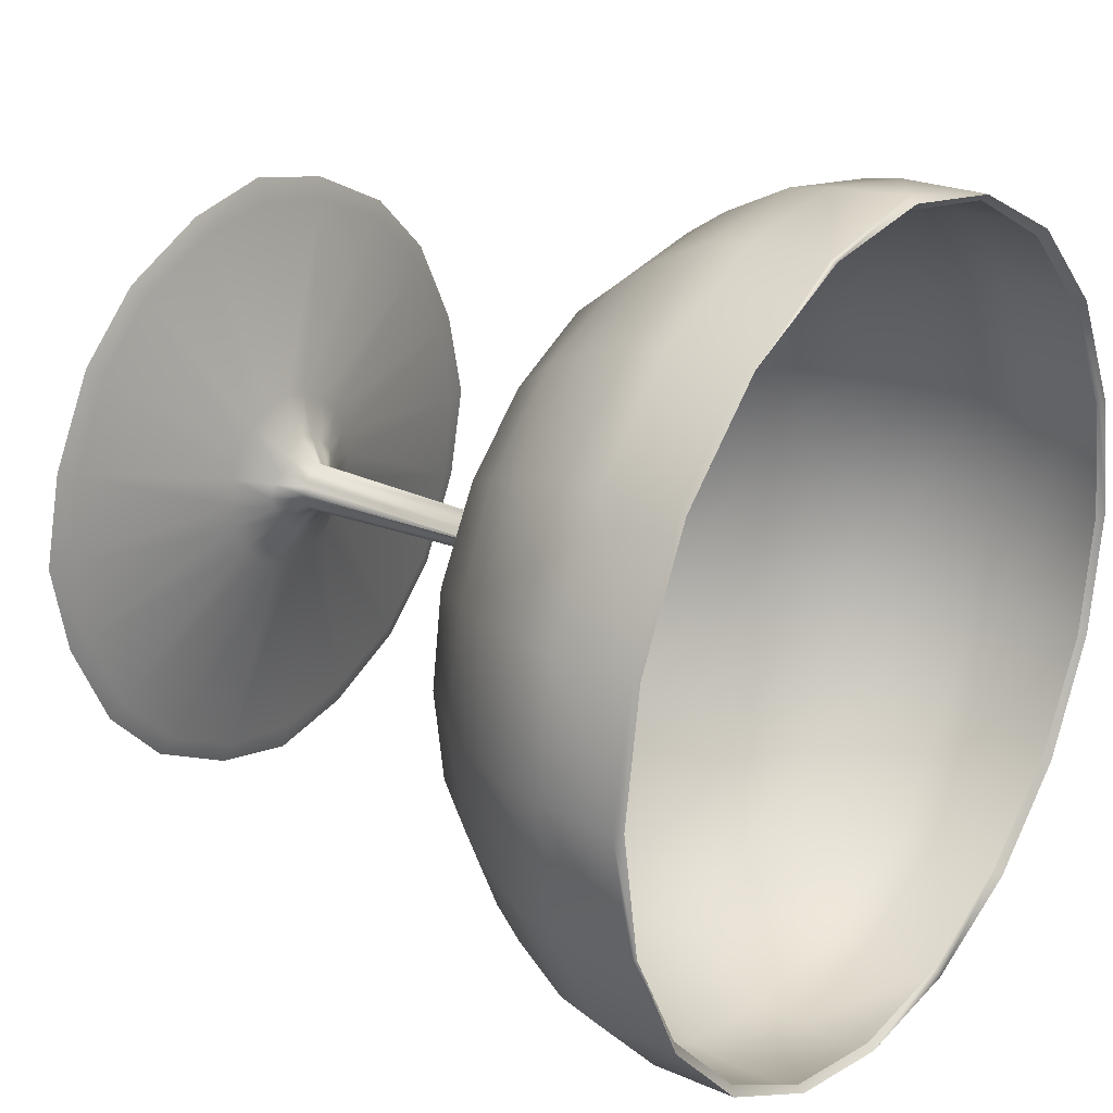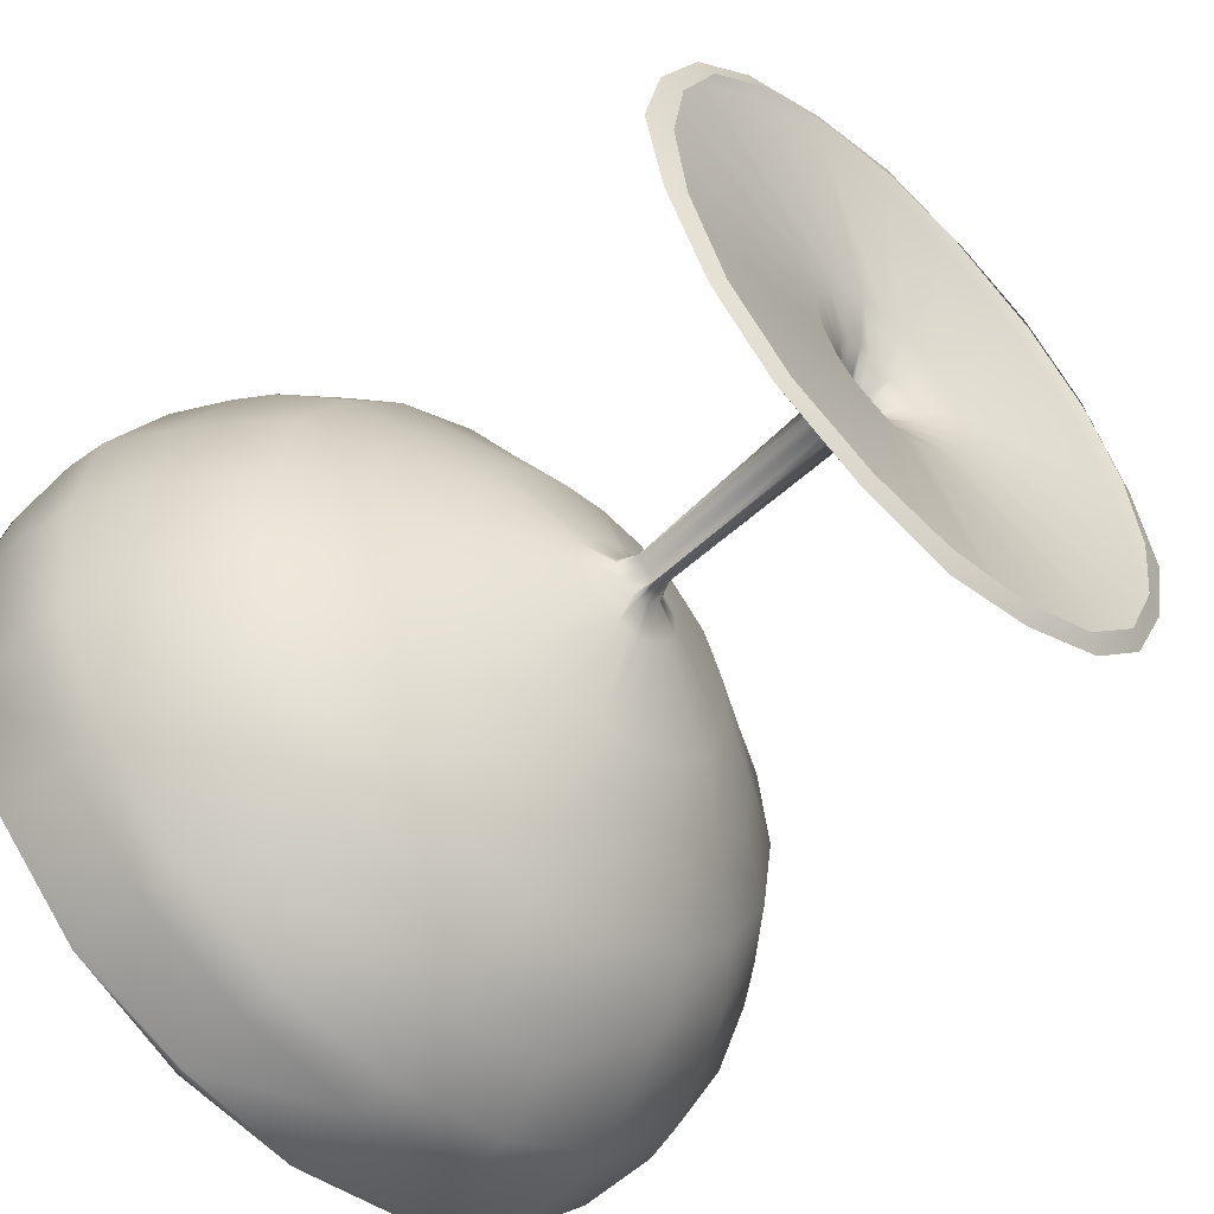
<metadata>
{"format":"obj","ext":"obj","renderer":"f3d","projection":"perspective","resolution":1024,"background":"white","views":[{"elev":23.0,"azim":-53.3,"up":"+Y"},{"elev":-53.5,"azim":135.9,"up":"+Y"}]}
</metadata>
<code>
g CHAMPAGN
v 147.9 0 -29.51
v 160.5 0 -26.32
v 151 44.43 -26.32
v 141.5 41.29 -29.51
v 147.9 0 -23.13
v 141.5 41.29 -23.13
v 52.51 0 -13.63
v 49.23 12.68 -13.63
v 33.42 0 -4.087
v 30.3 6.397 -4.087
v 20.71 0 5.457
v 17.59 3.096 5.457
v 17.54 0 123
v 17.46 0.01828 123
v 20.76 0 132.6
v 20.63 3.255 132.6
v 36.63 0 138.9
v 36.6 6.303 138.9
v 84.31 0 154.9
v 81.08 22.27 154.9
v 122.5 0 177.1
v 116.1 34.89 177.1
v 154.2 0 196.2
v 147.8 44.52 196.2
v 176.5 0 221.6
v 166.9 50.76 221.6
v 189.2 0 240.7
v 179.6 54.07 240.7
v 205.1 0 272.5
v 195.6 60.45 272.5
v 208.2 0 291.5
v 198.6 60.4 291.5
v 211.4 0 329.6
v 198.7 60.35 329.6
v 208.2 0 332.8
v 198.6 60.4 332.8
v 205.1 0 329.6
v 195.6 60.45 329.6
v 128.7 89.04 -26.32
v 122.3 82.64 -29.51
v 122.3 82.64 -23.13
v 42.94 25.44 -13.63
v 27.11 12.65 -4.087
v 17.45 6.427 5.457
v 14.35 3.272 123
v 17.63 6.258 132.6
v 30.18 15.85 138.9
v 71.56 44.45 154.9
v 100.1 66.66 177.1
v 125.6 85.84 196.2
v 144.6 98.46 221.6
v 154.2 104.9 240.7
v 167 114.5 272.5
v 170.1 117.6 291.5
v 170 117.7 329.6
v 170.1 117.6 332.8
v 167 114.5 329.6
v 97.04 120.7 -26.32
v 90.64 114.3 -29.51
v 90.64 114.3 -23.13
v 33.44 34.94 -13.63
v 20.65 19.11 -4.087
v 14.43 9.452 5.457
v 11.27 6.353 123
v 14.26 9.632 132.6
v 23.85 22.18 138.9
v 52.45 63.55 154.9
v 74.66 92.11 177.1
v 93.84 117.6 196.2
v 106.5 136.6 221.6
v 112.9 146.2 240.7
v 122.5 159 272.5
v 125.6 162.1 291.5
v 125.7 162 329.6
v 125.6 162.1 332.8
v 122.5 159 329.6
v 52.43 143 -26.32
v 49.29 133.5 -29.51
v 49.29 133.5 -23.13
v 20.68 41.23 -13.63
v 14.4 22.3 -4.087
v 11.1 9.592 5.457
v 8.018 9.463 123
v 11.25 12.63 132.6
v 14.3 28.6 138.9
v 30.27 73.08 154.9
v 42.89 108.1 177.1
v 52.52 139.8 196.2
v 58.76 158.9 221.6
v 62.07 171.6 240.7
v 68.45 187.6 272.5
v 68.4 190.6 291.5
v 68.35 190.7 329.6
v 68.4 190.6 332.8
v 68.45 187.6 329.6
v 8 152.5 -26.32
v 8 139.9 -29.51
v 8 139.9 -23.13
v 8 44.51 -13.63
v 8 25.42 -4.087
v 8 12.71 5.457
v 8 9.545 123
v 8 12.76 132.6
v 8 28.63 138.9
v 8 76.31 154.9
v 8 114.5 177.1
v 8 146.2 196.2
v 8 168.5 221.6
v 8 181.2 240.7
v 8 197.1 272.5
v 8 200.2 291.5
v 8 203.4 329.6
v 8 200.2 332.8
v 8 197.1 329.6
v -36.43 143 -26.32
v -33.29 133.5 -29.51
v -33.29 133.5 -23.13
v -4.684 41.23 -13.63
v 1.603 22.3 -4.087
v 4.904 9.592 5.457
v 7.982 9.463 123
v 4.745 12.63 132.6
v 1.697 28.6 138.9
v -14.27 73.08 154.9
v -26.89 108.1 177.1
v -36.52 139.8 196.2
v -42.76 158.9 221.6
v -46.07 171.6 240.7
v -52.45 187.6 272.5
v -52.4 190.6 291.5
v -52.35 190.7 329.6
v -52.4 190.6 332.8
v -52.45 187.6 329.6
v -81.04 120.7 -26.32
v -74.64 114.3 -29.51
v -74.64 114.3 -23.13
v -17.44 34.94 -13.63
v -4.654 19.11 -4.087
v 1.573 9.452 5.457
v 4.728 6.353 123
v 1.742 9.632 132.6
v -7.85 22.18 138.9
v -36.45 63.55 154.9
v -58.66 92.11 177.1
v -77.84 117.6 196.2
v -90.46 136.6 221.6
v -96.89 146.2 240.7
v -106.5 159 272.5
v -109.6 162.1 291.5
v -109.7 162 329.6
v -109.6 162.1 332.8
v -106.5 159 329.6
v -112.7 89.04 -26.32
v -106.3 82.64 -29.51
v -106.3 82.64 -23.13
v -26.94 25.44 -13.63
v -11.11 12.65 -4.087
v -1.452 6.427 5.457
v 1.647 3.272 123
v -1.632 6.258 132.6
v -14.18 15.85 138.9
v -55.55 44.45 154.9
v -84.11 66.66 177.1
v -109.6 85.84 196.2
v -128.6 98.46 221.6
v -138.2 104.9 240.7
v -151 114.5 272.5
v -154.1 117.6 291.5
v -154 117.7 329.6
v -154.1 117.6 332.8
v -151 114.5 329.6
v -135 44.43 -26.32
v -125.5 41.29 -29.51
v -125.5 41.29 -23.13
v -33.23 12.68 -13.63
v -14.3 6.397 -4.087
v -1.592 3.096 5.457
v -1.463 0.01828 123
v -4.631 3.255 132.6
v -20.6 6.303 138.9
v -65.08 22.27 154.9
v -100.1 34.89 177.1
v -131.8 44.52 196.2
v -150.9 50.76 221.6
v -163.6 54.07 240.7
v -179.6 60.45 272.5
v -182.6 60.4 291.5
v -182.7 60.35 329.6
v -182.6 60.4 332.8
v -179.6 60.45 329.6
v -144.5 0 -26.32
v -131.9 0 -29.51
v -131.9 0 -23.13
v -36.51 0 -13.63
v -17.42 0 -4.087
v -4.712 0 5.457
v -1.545 0 123
v -4.755 0 132.6
v -20.63 0 138.9
v -68.31 0 154.9
v -106.5 0 177.1
v -138.2 0 196.2
v -160.5 0 221.6
v -173.2 0 240.7
v -189.1 0 272.5
v -192.2 0 291.5
v -195.4 0 329.6
v -192.2 0 332.8
v -189.1 0 329.6
v -135 -44.43 -26.32
v -125.5 -41.29 -29.51
v -125.5 -41.29 -23.13
v -33.23 -12.68 -13.63
v -14.3 -6.397 -4.087
v -1.592 -3.096 5.457
v -1.463 -0.01826 123
v -4.631 -3.255 132.6
v -20.6 -6.303 138.9
v -65.08 -22.27 154.9
v -100.1 -34.89 177.1
v -131.8 -44.52 196.2
v -150.9 -50.76 221.6
v -163.6 -54.07 240.7
v -179.6 -60.45 272.5
v -182.6 -60.4 291.5
v -182.7 -60.35 329.6
v -182.6 -60.4 332.8
v -179.6 -60.45 329.6
v -112.7 -89.04 -26.32
v -106.3 -82.64 -29.51
v -106.3 -82.64 -23.13
v -26.94 -25.44 -13.63
v -11.11 -12.65 -4.087
v -1.452 -6.427 5.457
v 1.647 -3.272 123
v -1.632 -6.258 132.6
v -14.18 -15.85 138.9
v -55.55 -44.45 154.9
v -84.11 -66.66 177.1
v -109.6 -85.84 196.2
v -128.6 -98.46 221.6
v -138.2 -104.9 240.7
v -151 -114.5 272.5
v -154.1 -117.6 291.5
v -154 -117.7 329.6
v -154.1 -117.6 332.8
v -151 -114.5 329.6
v -81.04 -120.7 -26.32
v -74.64 -114.3 -29.51
v -74.64 -114.3 -23.13
v -17.44 -34.94 -13.63
v -4.654 -19.11 -4.087
v 1.573 -9.452 5.457
v 4.728 -6.353 123
v 1.742 -9.632 132.6
v -7.85 -22.18 138.9
v -36.45 -63.55 154.9
v -58.66 -92.11 177.1
v -77.84 -117.6 196.2
v -90.46 -136.6 221.6
v -96.89 -146.2 240.7
v -106.5 -159 272.5
v -109.6 -162.1 291.5
v -109.7 -162 329.6
v -109.6 -162.1 332.8
v -106.5 -159 329.6
v -36.43 -143 -26.32
v -33.29 -133.5 -29.51
v -33.29 -133.5 -23.13
v -4.684 -41.23 -13.63
v 1.603 -22.3 -4.087
v 4.904 -9.592 5.457
v 7.982 -9.463 123
v 4.745 -12.63 132.6
v 1.697 -28.6 138.9
v -14.27 -73.08 154.9
v -26.89 -108.1 177.1
v -36.52 -139.8 196.2
v -42.76 -158.9 221.6
v -46.07 -171.6 240.7
v -52.45 -187.6 272.5
v -52.4 -190.6 291.5
v -52.35 -190.7 329.6
v -52.4 -190.6 332.8
v -52.45 -187.6 329.6
v 8 -152.5 -26.32
v 8 -139.9 -29.51
v 8 -139.9 -23.13
v 8 -44.51 -13.63
v 8 -25.42 -4.087
v 8 -12.71 5.457
v 8 -9.545 123
v 8 -12.76 132.6
v 8 -28.63 138.9
v 8 -76.31 154.9
v 8 -114.5 177.1
v 8 -146.2 196.2
v 8 -168.5 221.6
v 8 -181.2 240.7
v 8 -197.1 272.5
v 8 -200.2 291.5
v 8 -203.4 329.6
v 8 -200.2 332.8
v 8 -197.1 329.6
v 52.43 -143 -26.32
v 49.29 -133.5 -29.51
v 49.29 -133.5 -23.13
v 20.68 -41.23 -13.63
v 14.4 -22.3 -4.087
v 11.1 -9.592 5.457
v 8.018 -9.463 123
v 11.25 -12.63 132.6
v 14.3 -28.6 138.9
v 30.27 -73.08 154.9
v 42.89 -108.1 177.1
v 52.52 -139.8 196.2
v 58.76 -158.9 221.6
v 62.07 -171.6 240.7
v 68.45 -187.6 272.5
v 68.4 -190.6 291.5
v 68.35 -190.7 329.6
v 68.4 -190.6 332.8
v 68.45 -187.6 329.6
v 97.04 -120.7 -26.32
v 90.64 -114.3 -29.51
v 90.64 -114.3 -23.13
v 33.44 -34.94 -13.63
v 20.65 -19.11 -4.087
v 14.43 -9.452 5.457
v 11.27 -6.353 123
v 14.26 -9.632 132.6
v 23.85 -22.18 138.9
v 52.45 -63.55 154.9
v 74.66 -92.11 177.1
v 93.84 -117.6 196.2
v 106.5 -136.6 221.6
v 112.9 -146.2 240.7
v 122.5 -159 272.5
v 125.6 -162.1 291.5
v 125.7 -162 329.6
v 125.6 -162.1 332.8
v 122.5 -159 329.6
v 128.7 -89.04 -26.32
v 122.3 -82.64 -29.51
v 122.3 -82.64 -23.13
v 42.94 -25.44 -13.63
v 27.11 -12.65 -4.087
v 17.45 -6.427 5.457
v 14.35 -3.272 123
v 17.63 -6.258 132.6
v 30.18 -15.85 138.9
v 71.56 -44.45 154.9
v 100.1 -66.66 177.1
v 125.6 -85.84 196.2
v 144.6 -98.46 221.6
v 154.2 -104.9 240.7
v 167 -114.5 272.5
v 170.1 -117.6 291.5
v 170 -117.7 329.6
v 170.1 -117.6 332.8
v 167 -114.5 329.6
v 151 -44.43 -26.32
v 141.5 -41.29 -29.51
v 141.5 -41.29 -23.13
v 49.23 -12.68 -13.63
v 30.3 -6.397 -4.087
v 17.59 -3.096 5.457
v 17.46 -0.01826 123
v 20.63 -3.255 132.6
v 36.6 -6.303 138.9
v 81.08 -22.27 154.9
v 116.1 -34.89 177.1
v 147.8 -44.52 196.2
v 166.9 -50.76 221.6
v 179.6 -54.07 240.7
v 195.6 -60.45 272.5
v 198.6 -60.4 291.5
v 198.7 -60.35 329.6
v 198.6 -60.4 332.8
v 195.6 -60.45 329.6
f 3 2 1
f 4 3 1
f 6 5 2
f 3 6 2
f 8 7 5
f 6 8 5
f 10 9 7
f 8 10 7
f 12 11 9
f 10 12 9
f 14 13 11
f 12 14 11
f 16 15 13
f 14 16 13
f 18 17 15
f 16 18 15
f 20 19 17
f 18 20 17
f 22 21 19
f 20 22 19
f 24 23 21
f 22 24 21
f 26 25 23
f 24 26 23
f 28 27 25
f 26 28 25
f 30 29 27
f 28 30 27
f 32 31 29
f 30 32 29
f 34 33 31
f 32 34 31
f 36 35 33
f 34 36 33
f 38 37 35
f 36 38 35
f 39 3 4
f 40 39 4
f 41 6 3
f 39 41 3
f 42 8 6
f 41 42 6
f 43 10 8
f 42 43 8
f 44 12 10
f 43 44 10
f 45 14 12
f 44 45 12
f 46 16 14
f 45 46 14
f 47 18 16
f 46 47 16
f 48 20 18
f 47 48 18
f 49 22 20
f 48 49 20
f 50 24 22
f 49 50 22
f 51 26 24
f 50 51 24
f 52 28 26
f 51 52 26
f 53 30 28
f 52 53 28
f 54 32 30
f 53 54 30
f 55 34 32
f 54 55 32
f 56 36 34
f 55 56 34
f 57 38 36
f 56 57 36
f 58 39 40
f 59 58 40
f 60 41 39
f 58 60 39
f 61 42 41
f 60 61 41
f 62 43 42
f 61 62 42
f 63 44 43
f 62 63 43
f 64 45 44
f 63 64 44
f 65 46 45
f 64 65 45
f 66 47 46
f 65 66 46
f 67 48 47
f 66 67 47
f 68 49 48
f 67 68 48
f 69 50 49
f 68 69 49
f 70 51 50
f 69 70 50
f 71 52 51
f 70 71 51
f 72 53 52
f 71 72 52
f 73 54 53
f 72 73 53
f 74 55 54
f 73 74 54
f 75 56 55
f 74 75 55
f 76 57 56
f 75 76 56
f 77 58 59
f 78 77 59
f 79 60 58
f 77 79 58
f 80 61 60
f 79 80 60
f 81 62 61
f 80 81 61
f 82 63 62
f 81 82 62
f 83 64 63
f 82 83 63
f 84 65 64
f 83 84 64
f 85 66 65
f 84 85 65
f 86 67 66
f 85 86 66
f 87 68 67
f 86 87 67
f 88 69 68
f 87 88 68
f 89 70 69
f 88 89 69
f 90 71 70
f 89 90 70
f 91 72 71
f 90 91 71
f 92 73 72
f 91 92 72
f 93 74 73
f 92 93 73
f 94 75 74
f 93 94 74
f 95 76 75
f 94 95 75
f 96 77 78
f 97 96 78
f 98 79 77
f 96 98 77
f 99 80 79
f 98 99 79
f 100 81 80
f 99 100 80
f 101 82 81
f 100 101 81
f 102 83 82
f 101 102 82
f 103 84 83
f 102 103 83
f 104 85 84
f 103 104 84
f 105 86 85
f 104 105 85
f 106 87 86
f 105 106 86
f 107 88 87
f 106 107 87
f 108 89 88
f 107 108 88
f 109 90 89
f 108 109 89
f 110 91 90
f 109 110 90
f 111 92 91
f 110 111 91
f 112 93 92
f 111 112 92
f 113 94 93
f 112 113 93
f 114 95 94
f 113 114 94
f 115 96 97
f 116 115 97
f 117 98 96
f 115 117 96
f 118 99 98
f 117 118 98
f 119 100 99
f 118 119 99
f 120 101 100
f 119 120 100
f 121 102 101
f 120 121 101
f 122 103 102
f 121 122 102
f 123 104 103
f 122 123 103
f 124 105 104
f 123 124 104
f 125 106 105
f 124 125 105
f 126 107 106
f 125 126 106
f 127 108 107
f 126 127 107
f 128 109 108
f 127 128 108
f 129 110 109
f 128 129 109
f 130 111 110
f 129 130 110
f 131 112 111
f 130 131 111
f 132 113 112
f 131 132 112
f 133 114 113
f 132 133 113
f 134 115 116
f 135 134 116
f 136 117 115
f 134 136 115
f 137 118 117
f 136 137 117
f 138 119 118
f 137 138 118
f 139 120 119
f 138 139 119
f 140 121 120
f 139 140 120
f 141 122 121
f 140 141 121
f 142 123 122
f 141 142 122
f 143 124 123
f 142 143 123
f 144 125 124
f 143 144 124
f 145 126 125
f 144 145 125
f 146 127 126
f 145 146 126
f 147 128 127
f 146 147 127
f 148 129 128
f 147 148 128
f 149 130 129
f 148 149 129
f 150 131 130
f 149 150 130
f 151 132 131
f 150 151 131
f 152 133 132
f 151 152 132
f 153 134 135
f 154 153 135
f 155 136 134
f 153 155 134
f 156 137 136
f 155 156 136
f 157 138 137
f 156 157 137
f 158 139 138
f 157 158 138
f 159 140 139
f 158 159 139
f 160 141 140
f 159 160 140
f 161 142 141
f 160 161 141
f 162 143 142
f 161 162 142
f 163 144 143
f 162 163 143
f 164 145 144
f 163 164 144
f 165 146 145
f 164 165 145
f 166 147 146
f 165 166 146
f 167 148 147
f 166 167 147
f 168 149 148
f 167 168 148
f 169 150 149
f 168 169 149
f 170 151 150
f 169 170 150
f 171 152 151
f 170 171 151
f 172 153 154
f 173 172 154
f 174 155 153
f 172 174 153
f 175 156 155
f 174 175 155
f 176 157 156
f 175 176 156
f 177 158 157
f 176 177 157
f 178 159 158
f 177 178 158
f 179 160 159
f 178 179 159
f 180 161 160
f 179 180 160
f 181 162 161
f 180 181 161
f 182 163 162
f 181 182 162
f 183 164 163
f 182 183 163
f 184 165 164
f 183 184 164
f 185 166 165
f 184 185 165
f 186 167 166
f 185 186 166
f 187 168 167
f 186 187 167
f 188 169 168
f 187 188 168
f 189 170 169
f 188 189 169
f 190 171 170
f 189 190 170
f 191 172 173
f 192 191 173
f 193 174 172
f 191 193 172
f 194 175 174
f 193 194 174
f 195 176 175
f 194 195 175
f 196 177 176
f 195 196 176
f 197 178 177
f 196 197 177
f 198 179 178
f 197 198 178
f 199 180 179
f 198 199 179
f 200 181 180
f 199 200 180
f 201 182 181
f 200 201 181
f 202 183 182
f 201 202 182
f 203 184 183
f 202 203 183
f 204 185 184
f 203 204 184
f 205 186 185
f 204 205 185
f 206 187 186
f 205 206 186
f 207 188 187
f 206 207 187
f 208 189 188
f 207 208 188
f 209 190 189
f 208 209 189
f 210 191 192
f 211 210 192
f 212 193 191
f 210 212 191
f 213 194 193
f 212 213 193
f 214 195 194
f 213 214 194
f 215 196 195
f 214 215 195
f 216 197 196
f 215 216 196
f 217 198 197
f 216 217 197
f 218 199 198
f 217 218 198
f 219 200 199
f 218 219 199
f 220 201 200
f 219 220 200
f 221 202 201
f 220 221 201
f 222 203 202
f 221 222 202
f 223 204 203
f 222 223 203
f 224 205 204
f 223 224 204
f 225 206 205
f 224 225 205
f 226 207 206
f 225 226 206
f 227 208 207
f 226 227 207
f 228 209 208
f 227 228 208
f 229 210 211
f 230 229 211
f 231 212 210
f 229 231 210
f 232 213 212
f 231 232 212
f 233 214 213
f 232 233 213
f 234 215 214
f 233 234 214
f 235 216 215
f 234 235 215
f 236 217 216
f 235 236 216
f 237 218 217
f 236 237 217
f 238 219 218
f 237 238 218
f 239 220 219
f 238 239 219
f 240 221 220
f 239 240 220
f 241 222 221
f 240 241 221
f 242 223 222
f 241 242 222
f 243 224 223
f 242 243 223
f 244 225 224
f 243 244 224
f 245 226 225
f 244 245 225
f 246 227 226
f 245 246 226
f 247 228 227
f 246 247 227
f 248 229 230
f 249 248 230
f 250 231 229
f 248 250 229
f 251 232 231
f 250 251 231
f 252 233 232
f 251 252 232
f 253 234 233
f 252 253 233
f 254 235 234
f 253 254 234
f 255 236 235
f 254 255 235
f 256 237 236
f 255 256 236
f 257 238 237
f 256 257 237
f 258 239 238
f 257 258 238
f 259 240 239
f 258 259 239
f 260 241 240
f 259 260 240
f 261 242 241
f 260 261 241
f 262 243 242
f 261 262 242
f 263 244 243
f 262 263 243
f 264 245 244
f 263 264 244
f 265 246 245
f 264 265 245
f 266 247 246
f 265 266 246
f 267 248 249
f 268 267 249
f 269 250 248
f 267 269 248
f 270 251 250
f 269 270 250
f 271 252 251
f 270 271 251
f 272 253 252
f 271 272 252
f 273 254 253
f 272 273 253
f 274 255 254
f 273 274 254
f 275 256 255
f 274 275 255
f 276 257 256
f 275 276 256
f 277 258 257
f 276 277 257
f 278 259 258
f 277 278 258
f 279 260 259
f 278 279 259
f 280 261 260
f 279 280 260
f 281 262 261
f 280 281 261
f 282 263 262
f 281 282 262
f 283 264 263
f 282 283 263
f 284 265 264
f 283 284 264
f 285 266 265
f 284 285 265
f 286 267 268
f 287 286 268
f 288 269 267
f 286 288 267
f 289 270 269
f 288 289 269
f 290 271 270
f 289 290 270
f 291 272 271
f 290 291 271
f 292 273 272
f 291 292 272
f 293 274 273
f 292 293 273
f 294 275 274
f 293 294 274
f 295 276 275
f 294 295 275
f 296 277 276
f 295 296 276
f 297 278 277
f 296 297 277
f 298 279 278
f 297 298 278
f 299 280 279
f 298 299 279
f 300 281 280
f 299 300 280
f 301 282 281
f 300 301 281
f 302 283 282
f 301 302 282
f 303 284 283
f 302 303 283
f 304 285 284
f 303 304 284
f 305 286 287
f 306 305 287
f 307 288 286
f 305 307 286
f 308 289 288
f 307 308 288
f 309 290 289
f 308 309 289
f 310 291 290
f 309 310 290
f 311 292 291
f 310 311 291
f 312 293 292
f 311 312 292
f 313 294 293
f 312 313 293
f 314 295 294
f 313 314 294
f 315 296 295
f 314 315 295
f 316 297 296
f 315 316 296
f 317 298 297
f 316 317 297
f 318 299 298
f 317 318 298
f 319 300 299
f 318 319 299
f 320 301 300
f 319 320 300
f 321 302 301
f 320 321 301
f 322 303 302
f 321 322 302
f 323 304 303
f 322 323 303
f 324 305 306
f 325 324 306
f 326 307 305
f 324 326 305
f 327 308 307
f 326 327 307
f 328 309 308
f 327 328 308
f 329 310 309
f 328 329 309
f 330 311 310
f 329 330 310
f 331 312 311
f 330 331 311
f 332 313 312
f 331 332 312
f 333 314 313
f 332 333 313
f 334 315 314
f 333 334 314
f 335 316 315
f 334 335 315
f 336 317 316
f 335 336 316
f 337 318 317
f 336 337 317
f 338 319 318
f 337 338 318
f 339 320 319
f 338 339 319
f 340 321 320
f 339 340 320
f 341 322 321
f 340 341 321
f 342 323 322
f 341 342 322
f 343 324 325
f 344 343 325
f 345 326 324
f 343 345 324
f 346 327 326
f 345 346 326
f 347 328 327
f 346 347 327
f 348 329 328
f 347 348 328
f 349 330 329
f 348 349 329
f 350 331 330
f 349 350 330
f 351 332 331
f 350 351 331
f 352 333 332
f 351 352 332
f 353 334 333
f 352 353 333
f 354 335 334
f 353 354 334
f 355 336 335
f 354 355 335
f 356 337 336
f 355 356 336
f 357 338 337
f 356 357 337
f 358 339 338
f 357 358 338
f 359 340 339
f 358 359 339
f 360 341 340
f 359 360 340
f 361 342 341
f 360 361 341
f 362 343 344
f 363 362 344
f 364 345 343
f 362 364 343
f 365 346 345
f 364 365 345
f 366 347 346
f 365 366 346
f 367 348 347
f 366 367 347
f 368 349 348
f 367 368 348
f 369 350 349
f 368 369 349
f 370 351 350
f 369 370 350
f 371 352 351
f 370 371 351
f 372 353 352
f 371 372 352
f 373 354 353
f 372 373 353
f 374 355 354
f 373 374 354
f 375 356 355
f 374 375 355
f 376 357 356
f 375 376 356
f 377 358 357
f 376 377 357
f 378 359 358
f 377 378 358
f 379 360 359
f 378 379 359
f 380 361 360
f 379 380 360
f 2 362 363
f 1 2 363
f 5 364 362
f 2 5 362
f 7 365 364
f 5 7 364
f 9 366 365
f 7 9 365
f 11 367 366
f 9 11 366
f 13 368 367
f 11 13 367
f 15 369 368
f 13 15 368
f 17 370 369
f 15 17 369
f 19 371 370
f 17 19 370
f 21 372 371
f 19 21 371
f 23 373 372
f 21 23 372
f 25 374 373
f 23 25 373
f 27 375 374
f 25 27 374
f 29 376 375
f 27 29 375
f 31 377 376
f 29 31 376
f 33 378 377
f 31 33 377
f 35 379 378
f 33 35 378
f 37 380 379
f 35 37 379

</code>
